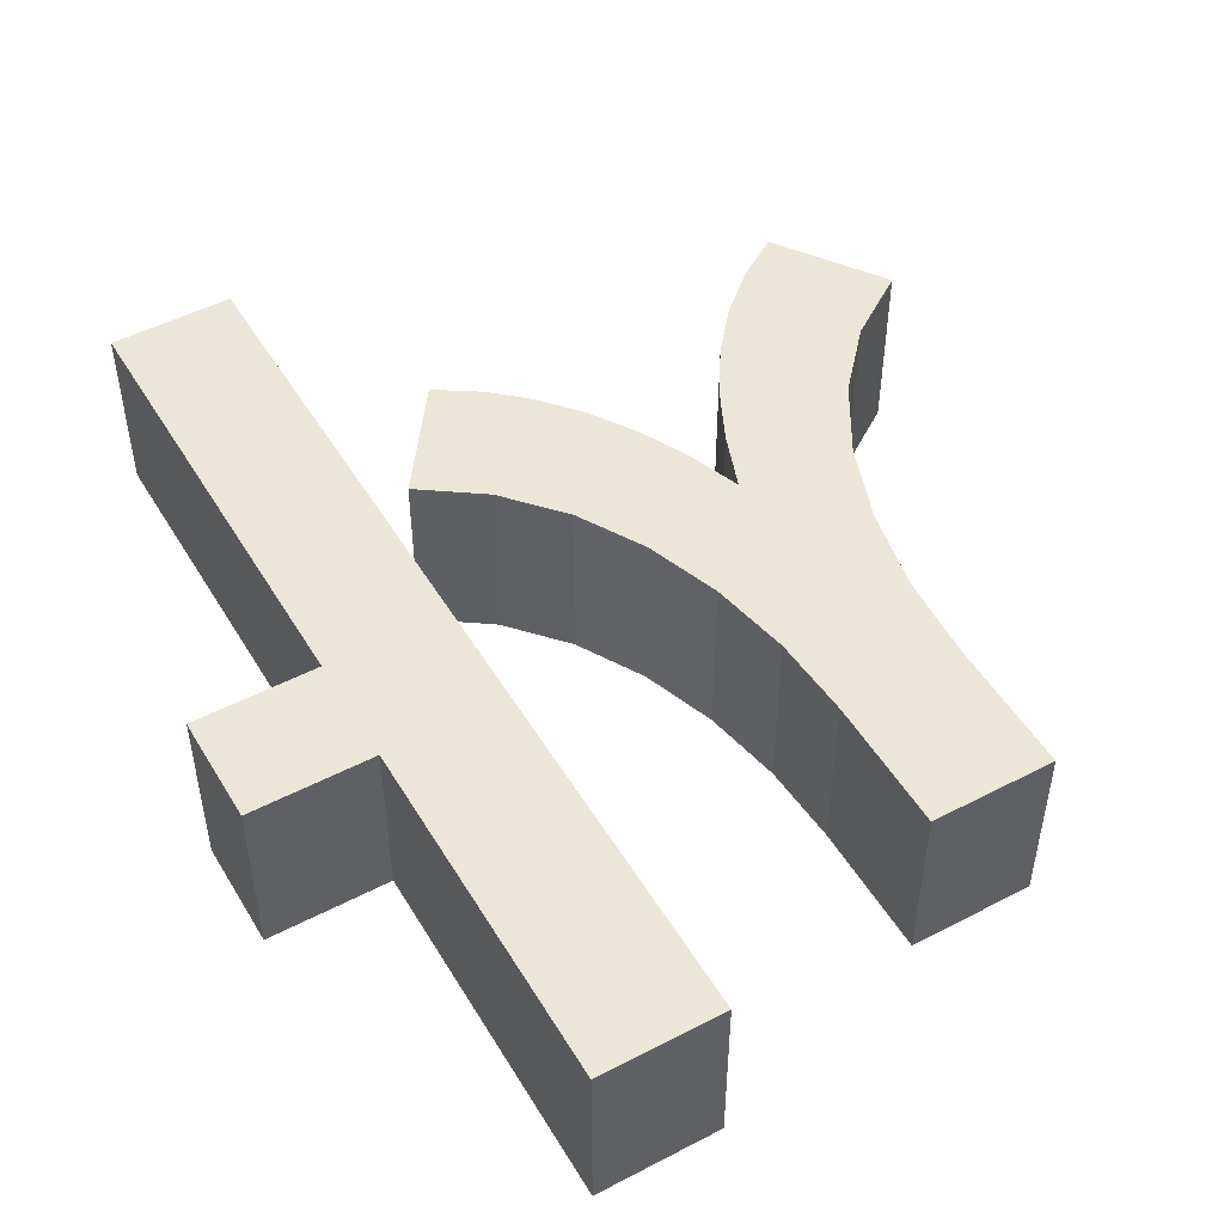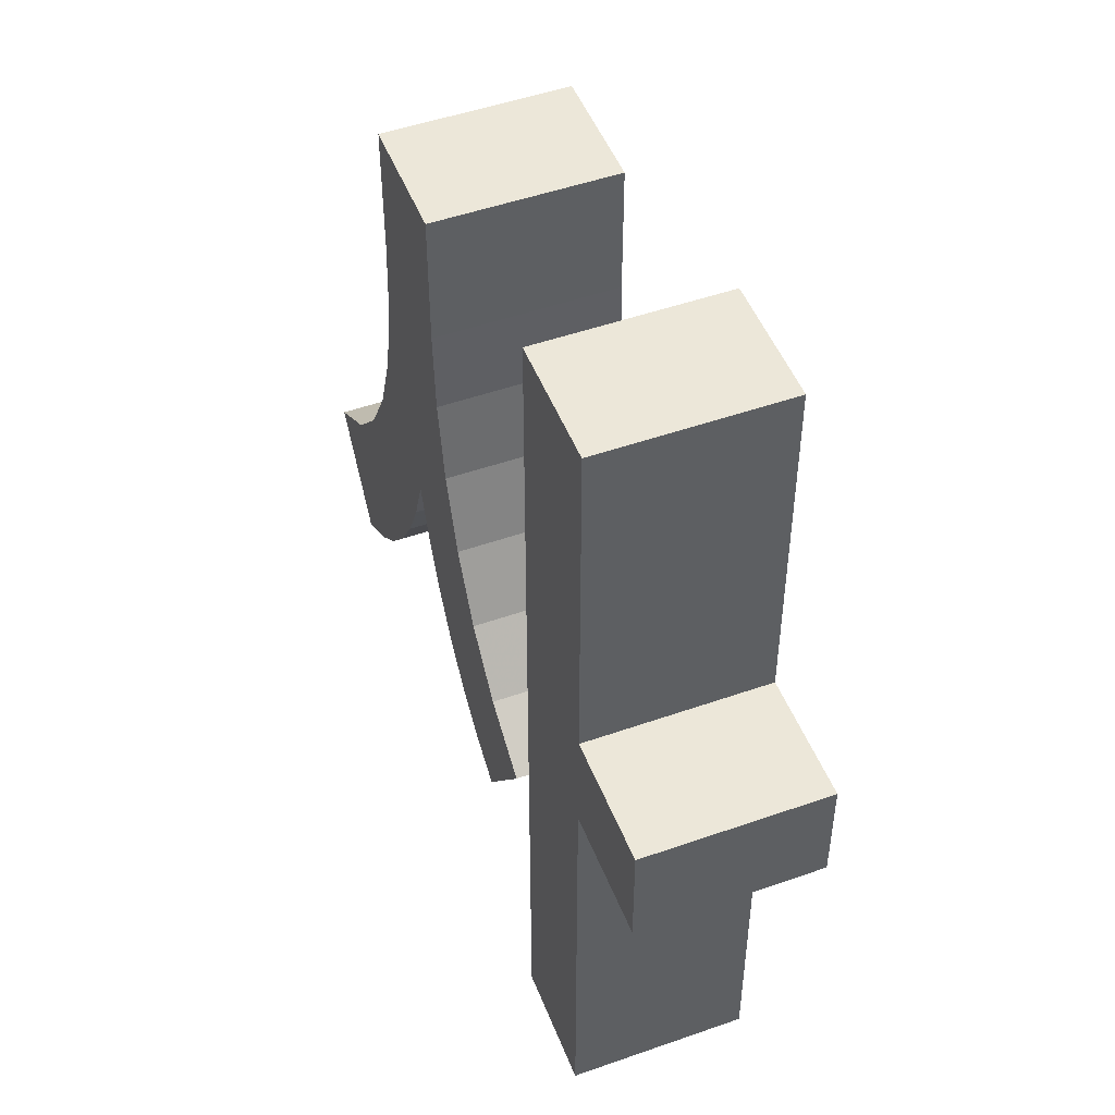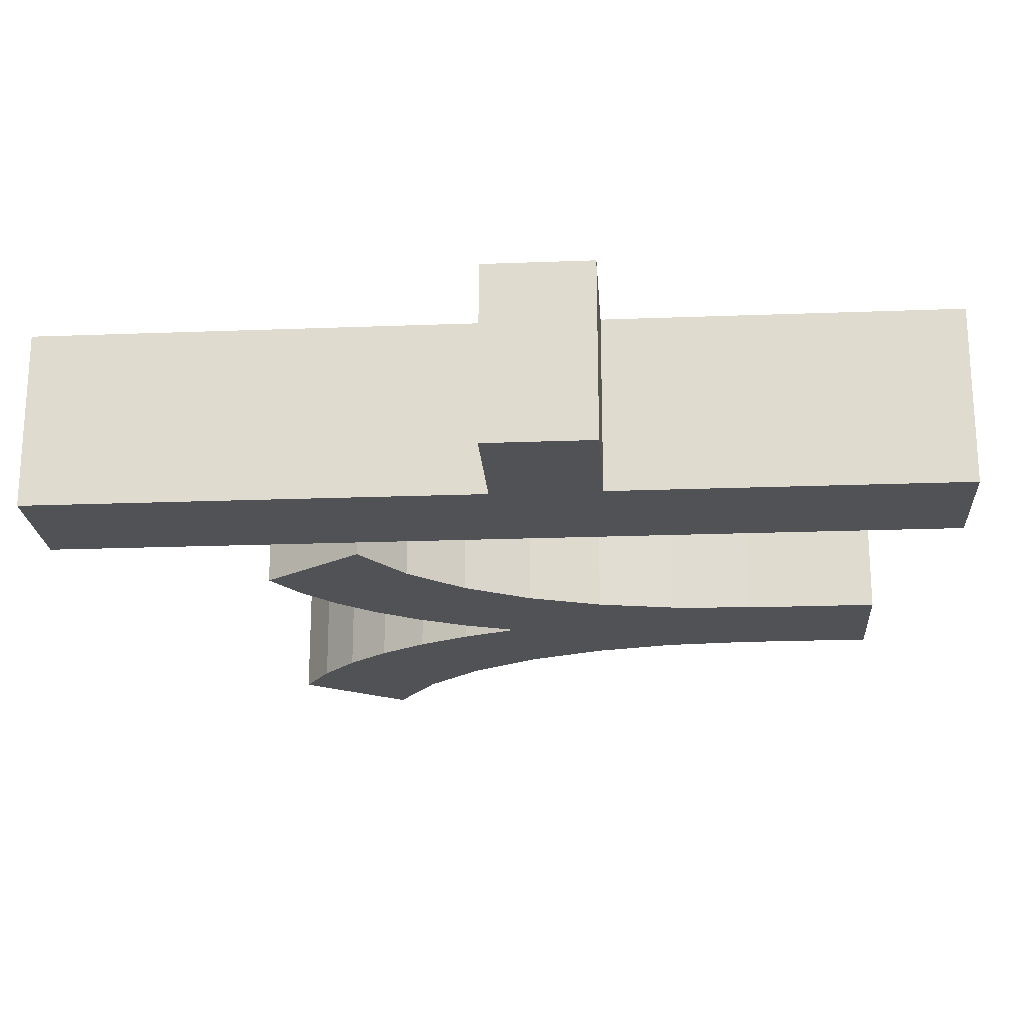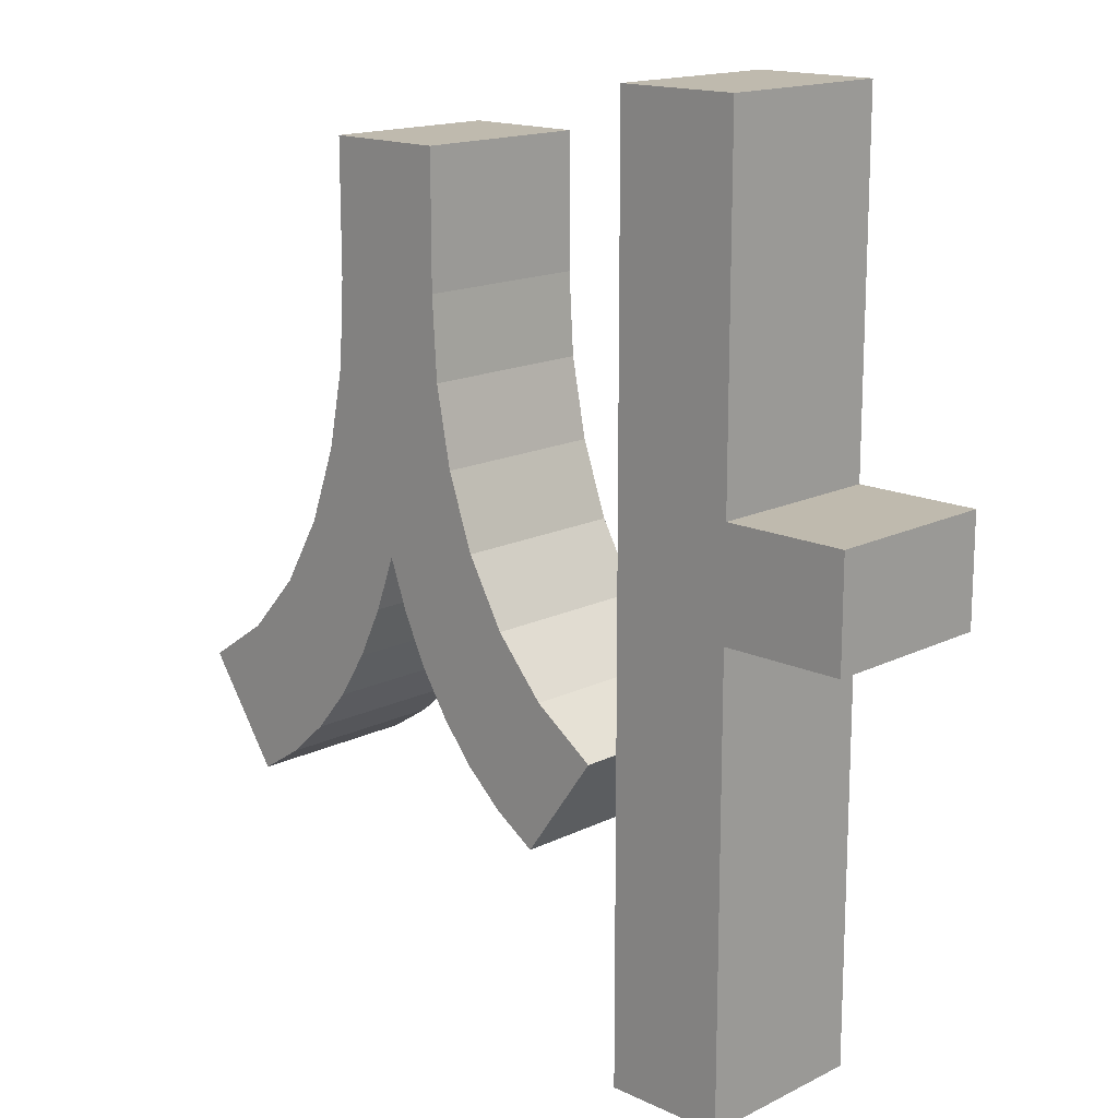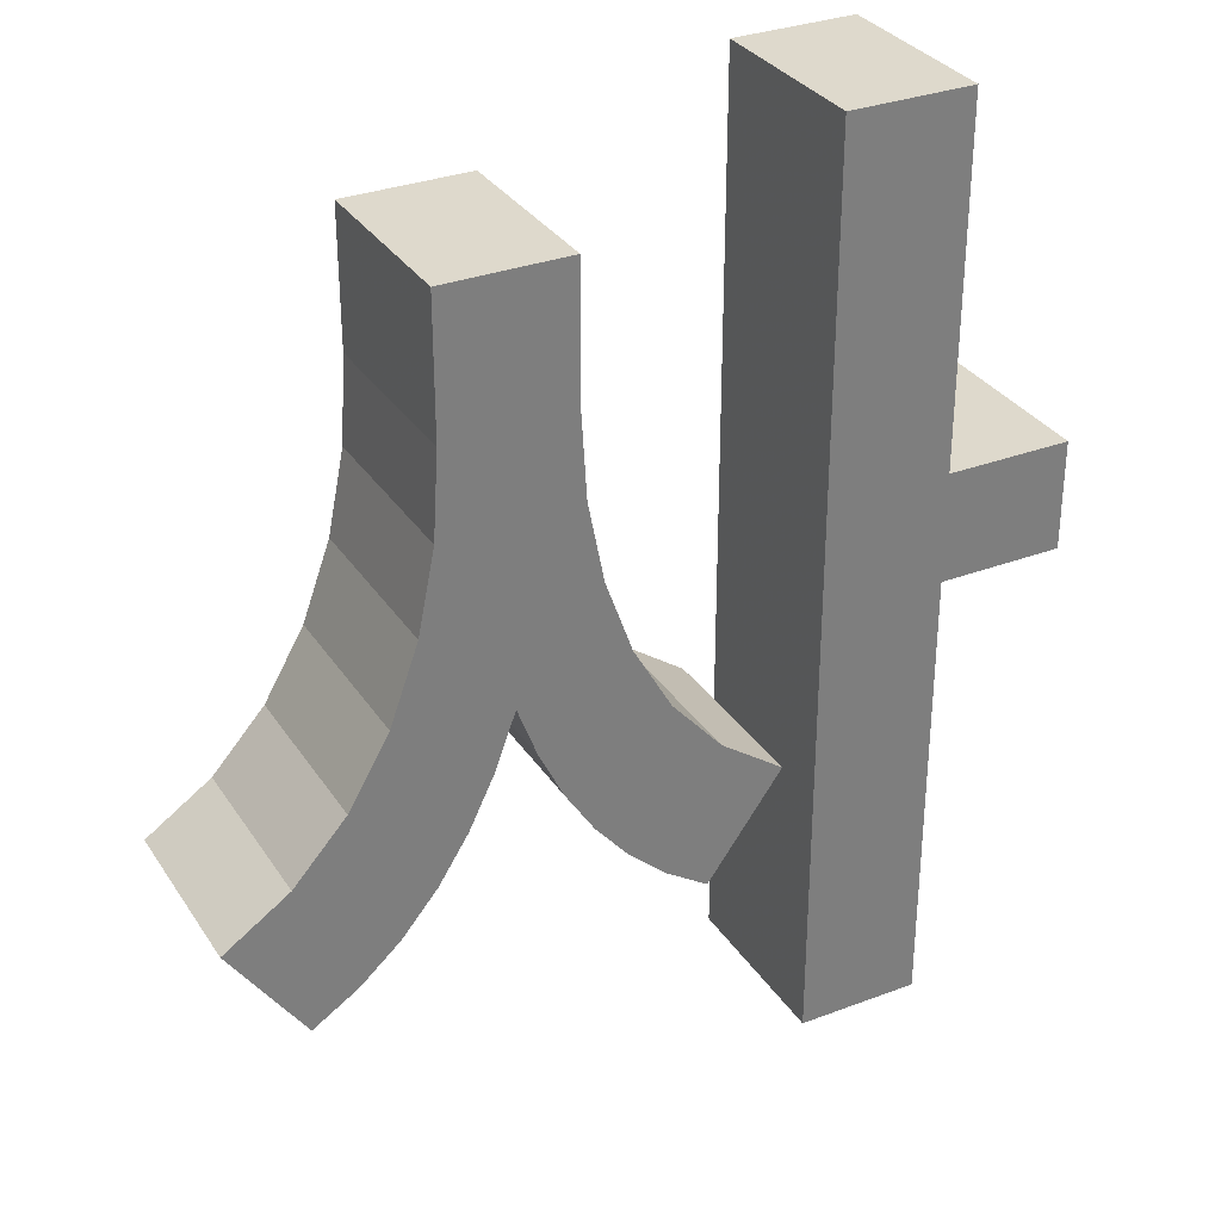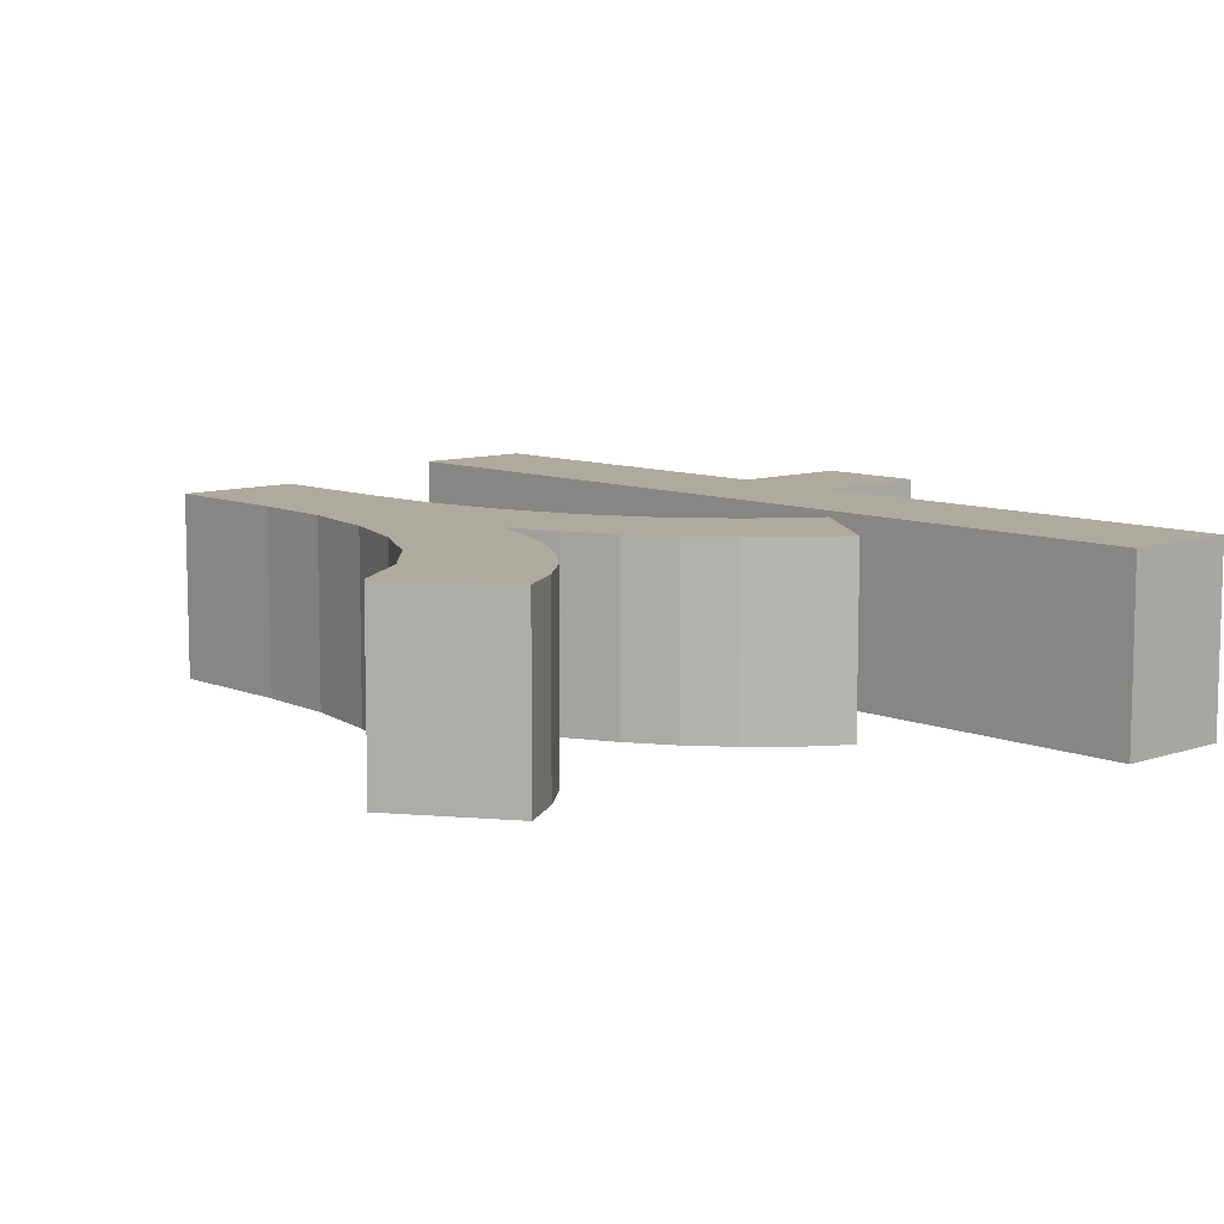
<metadata>
{"format":"obj","ext":"obj","renderer":"f3d","projection":"perspective","resolution":1024,"background":"white","views":[{"elev":49.4,"azim":150.1,"up":"+Z"},{"elev":49.6,"azim":68.8,"up":"+Y"},{"elev":-21.1,"azim":93.9,"up":"+Z"},{"elev":15.8,"azim":44.2,"up":"+Y"},{"elev":32.0,"azim":-27.9,"up":"+Y"},{"elev":9.3,"azim":-42.8,"up":"+Z"}]}
</metadata>
<code>
o obj_0
v -13.28 		-20.13 		1
v -13.28 		-20.13 		0
v -14.31 		-17.49 		1
v -14.1 		-17.86 		1
v -12.6 		-20.13 		0
v -13.82 		-18.18 		1
v -12.6 		-20.13 		1
v -14.54 		-16.63 		0
v -15.76 		-17.93 		0
v -14.54 		-16.63 		1
v -16.01 		-19.09 		1
v -15.76 		-18.93 		1
v -15.53 		-18.73 		1
v -15.34 		-18.49 		1
v -14.91 		-17.62 		0
v -14.91 		-17.62 		1
v -15.03 		-17.94 		1
v -15.03 		-17.94 		0
v -14.12 		-18.84 		1
v -13.88 		-19 		1
v -13.47 		-18.42 		1
v -14.33 		-18.66 		1
v -13.88 		-19 		0
v -16.05 		-18.25 		1
v -14.12 		-18.84 		0
v -15.76 		-17.93 		1
v -16.01 		-19.09 		0
v -15.54 		-17.54 		1
v -16.05 		-18.25 		0
v -14.51 		-18.44 		0
v -14.51 		-18.44 		1
v -12.6 		-17.61 		1
v -12.6 		-17.61 		0
v -15.38 		-17.11 		1
v -15.29 		-16.65 		1
v -15.76 		-18.93 		0
v -15.53 		-18.73 		0
v -13.47 		-18.42 		0
v -14.8 		-17.92 		1
v -15.34 		-18.49 		0
v -14.67 		-18.19 		1
v -14.46 		-17.07 		1
v -16.42 		-18.5 		1
v -16.42 		-18.5 		0
v -15.26 		-16.18 		0
v -15.26 		-16.18 		1
v -15.26 		-15.43 		1
v -15.26 		-15.43 		0
v -14.31 		-17.49 		0
v -12.6 		-15.04 		0
v -12.6 		-15.04 		1
v -14.1 		-17.86 		0
v -13.28 		-15.04 		0
v -13.28 		-15.04 		1
v -13.82 		-18.18 		0
v -14.57 		-16.18 		0
v -14.57 		-15.43 		0
v -14.57 		-15.43 		1
v -14.57 		-16.18 		1
v -15.17 		-18.23 		1
v -14.33 		-18.66 		0
v -11.91 		-17.61 		0
v -11.91 		-17.61 		1
v -11.91 		-17 		0
v -11.91 		-17 		1
v -12.6 		-17 		0
v -12.6 		-17 		1
v -15.54 		-17.54 		0
v -15.38 		-17.11 		0
v -15.29 		-16.65 		0
v -14.67 		-18.19 		0
v -14.8 		-17.92 		0
v -14.46 		-17.07 		0
v -15.17 		-18.23 		0
g group_0_16448250
f 5 1 2
f 3 39 4
f 15 16 17
f 15 17 18
f 5 7 1
f 19 20 21
f 19 21 6
f 4 31 6
f 19 6 22
f 23 20 19
f 23 19 25
f 9 29 24
f 9 24 26
f 60 17 26
f 22 31 30
f 28 26 17
f 17 16 28
f 36 12 11
f 36 11 27
f 33 32 7
f 33 7 5
f 37 13 12
f 37 12 36
f 38 21 20
f 38 20 23
f 40 14 13
f 40 13 37
f 41 31 4
f 22 6 31
f 41 4 39
f 42 16 3
f 13 14 24
f 26 24 14
f 60 26 14
f 12 13 24
f 24 43 12
f 60 14 40
f 11 12 43
f 44 43 24
f 46 35 10
f 39 3 16
f 27 11 44
f 43 44 11
f 47 48 45
f 47 45 46
f 55 30 52
f 56 57 58
f 56 58 59
f 23 25 38
f 55 38 25
f 55 25 61
f 61 30 55
f 34 28 16
f 16 42 34
f 34 42 35
f 10 35 42
f 56 59 10
f 47 58 48
f 57 48 58
f 33 62 63
f 33 63 32
f 54 2 1
f 30 61 22
f 48 57 45
f 57 56 45
f 25 19 22
f 25 22 61
f 67 65 66
f 64 66 65
f 64 62 33
f 51 67 66
f 51 66 50
f 33 5 2
f 53 2 54
f 66 64 33
f 42 3 49
f 66 33 53
f 2 53 33
f 50 66 53
f 49 3 4
f 49 4 52
f 52 4 6
f 52 6 55
f 27 44 36
f 37 36 29
f 40 37 29
f 29 36 44
f 29 9 40
f 38 55 6
f 38 6 21
f 68 18 9
f 64 65 63
f 64 63 62
f 29 44 24
f 70 45 8
f 51 50 53
f 51 53 54
f 68 9 26
f 68 26 28
f 49 52 72
f 72 15 49
f 71 72 52
f 30 71 52
f 69 68 28
f 69 28 34
f 58 47 46
f 10 59 46
f 58 46 59
f 70 69 34
f 70 34 35
f 65 32 63
f 73 49 15
f 35 46 70
f 45 70 46
f 7 32 1
f 68 69 15
f 73 15 69
f 54 1 32
f 72 71 41
f 72 41 39
f 71 30 31
f 71 31 41
f 74 9 18
f 15 18 68
f 40 9 74
f 69 70 73
f 8 73 70
f 56 8 45
f 49 73 42
f 74 60 40
f 65 67 32
f 16 15 39
f 73 8 42
f 10 42 8
f 32 67 54
f 54 67 51
f 18 17 60
f 18 60 74
f 72 39 15
f 10 8 56

</code>
